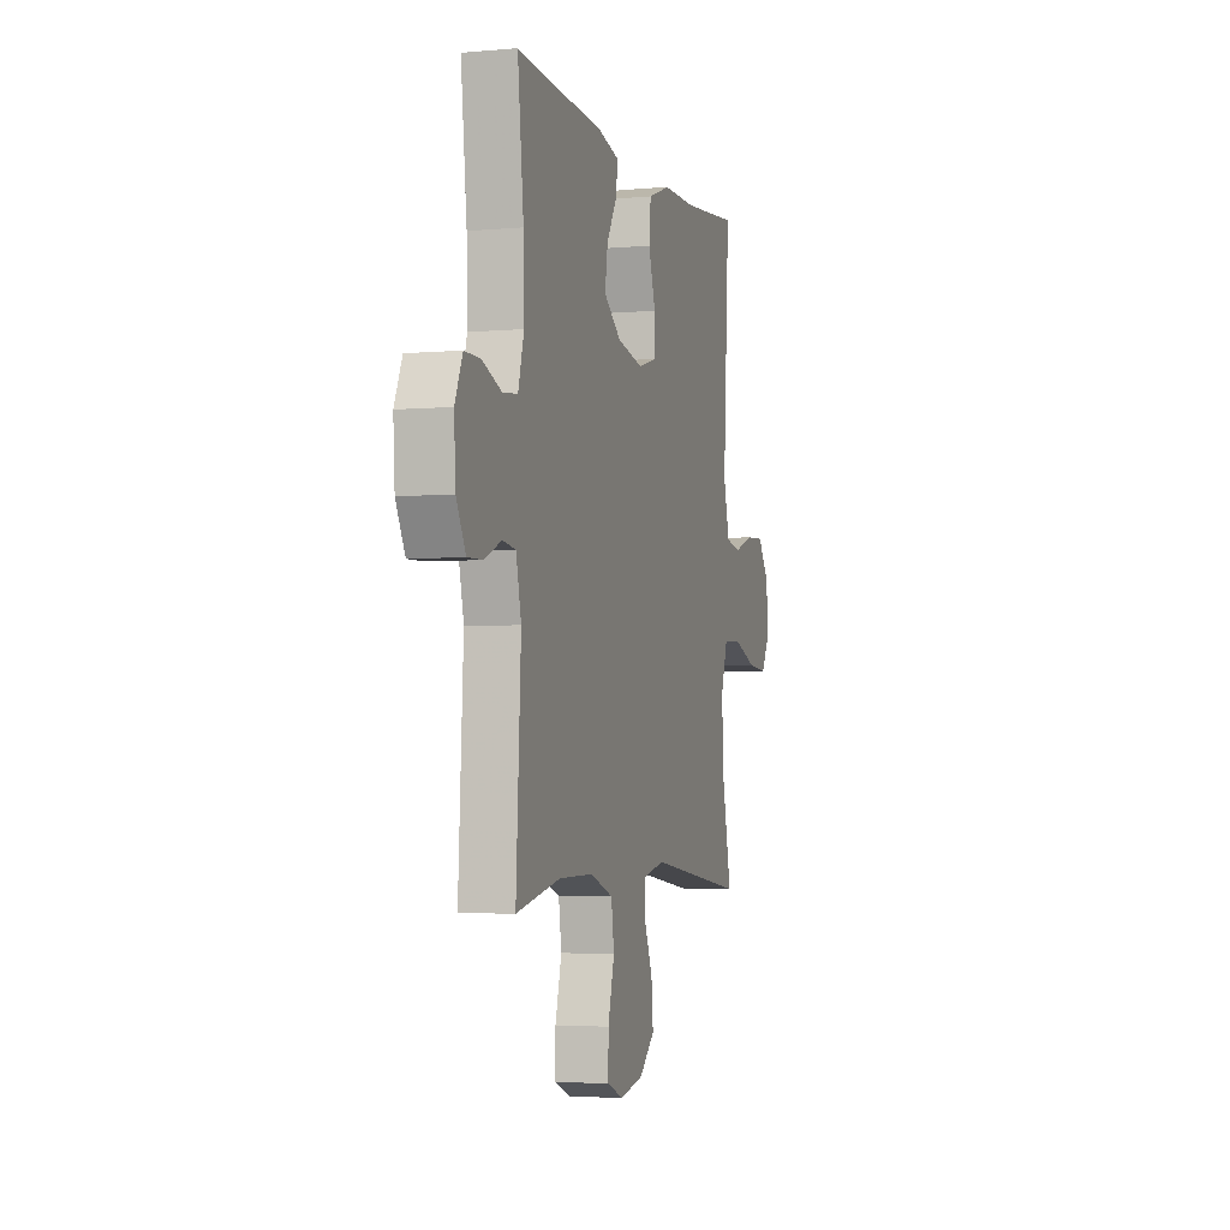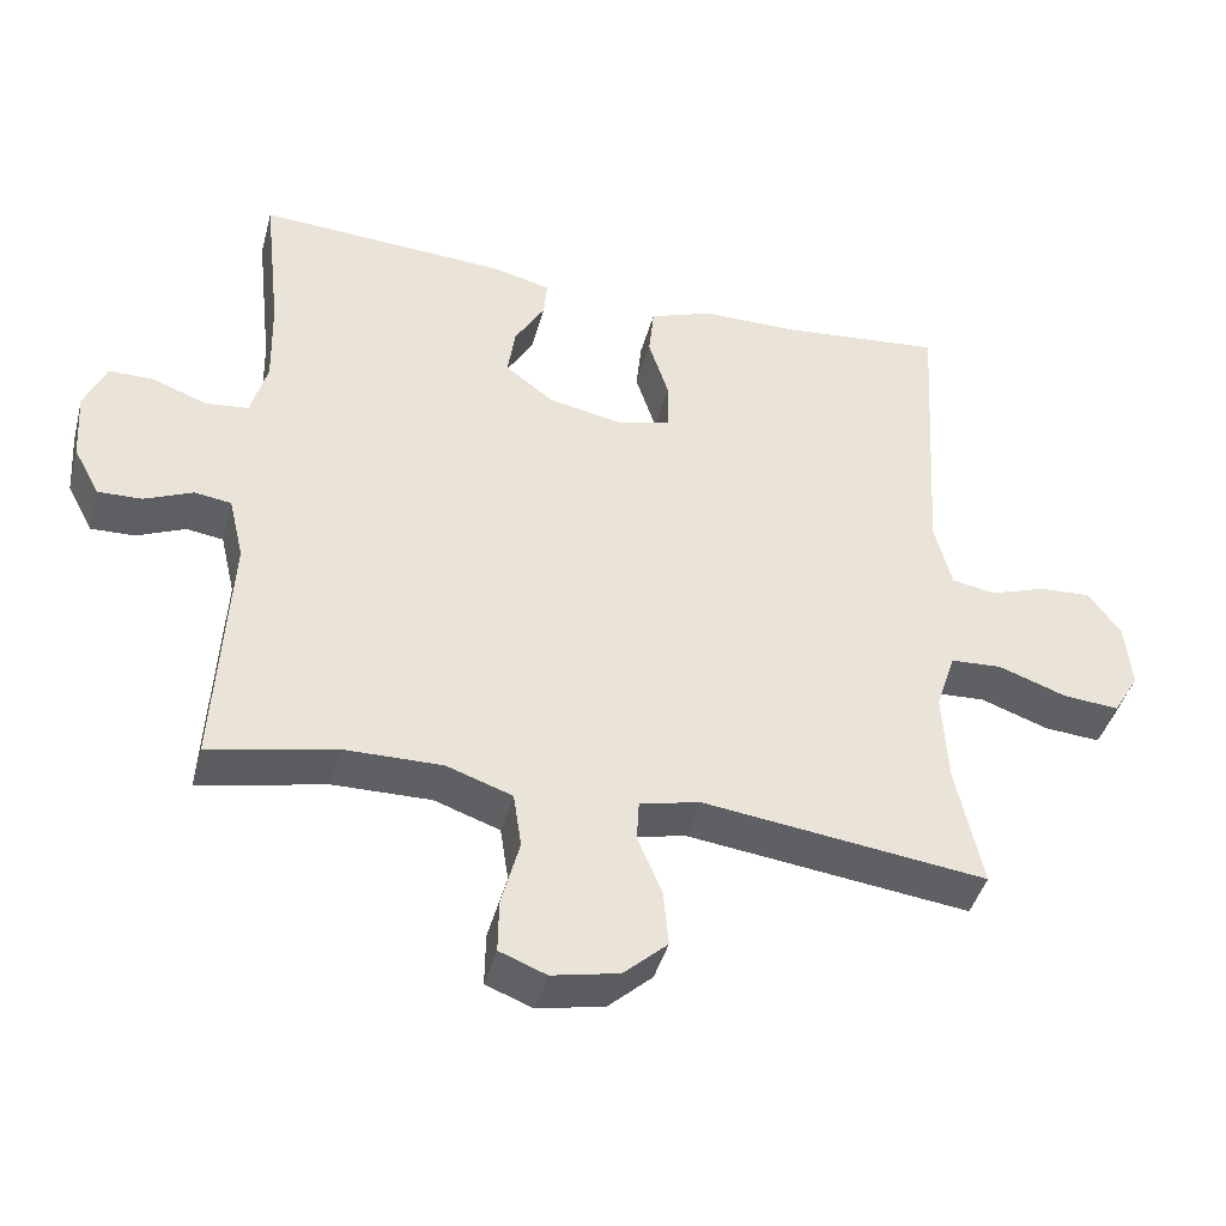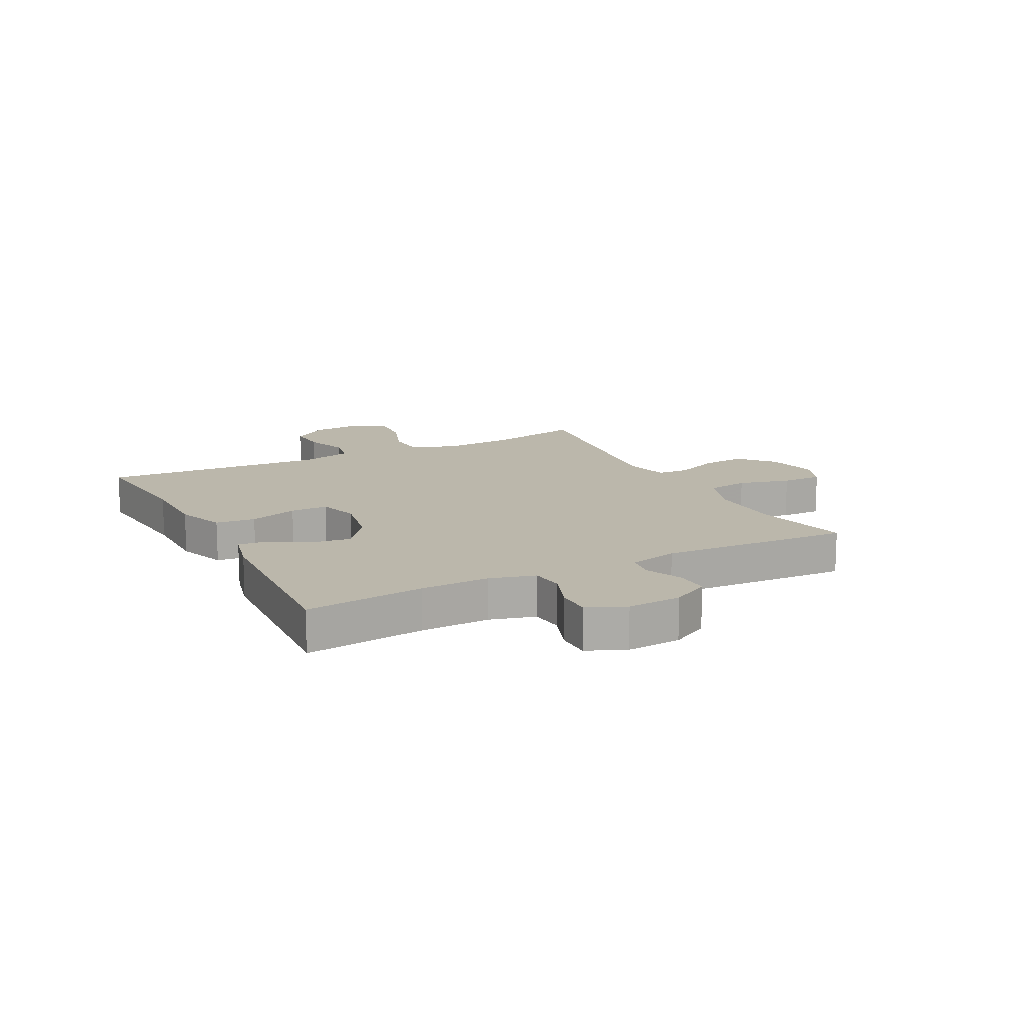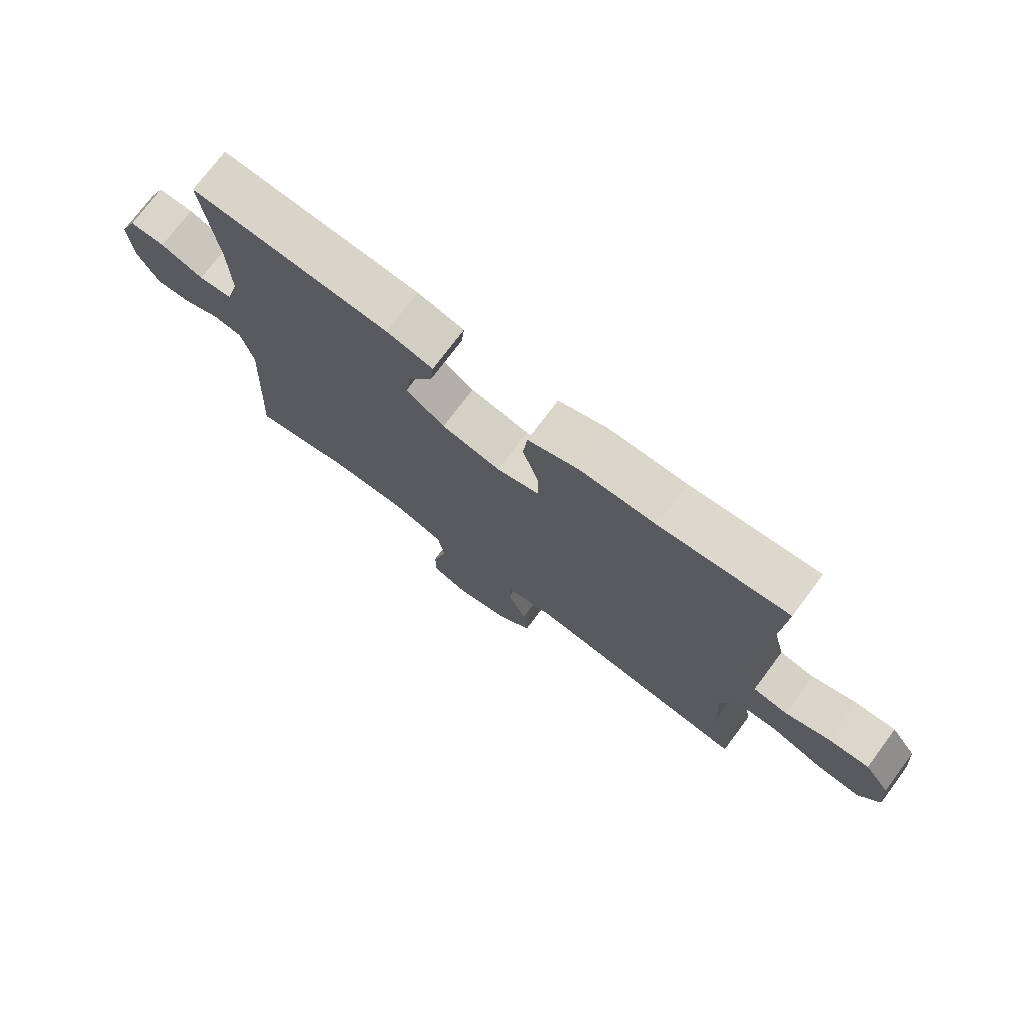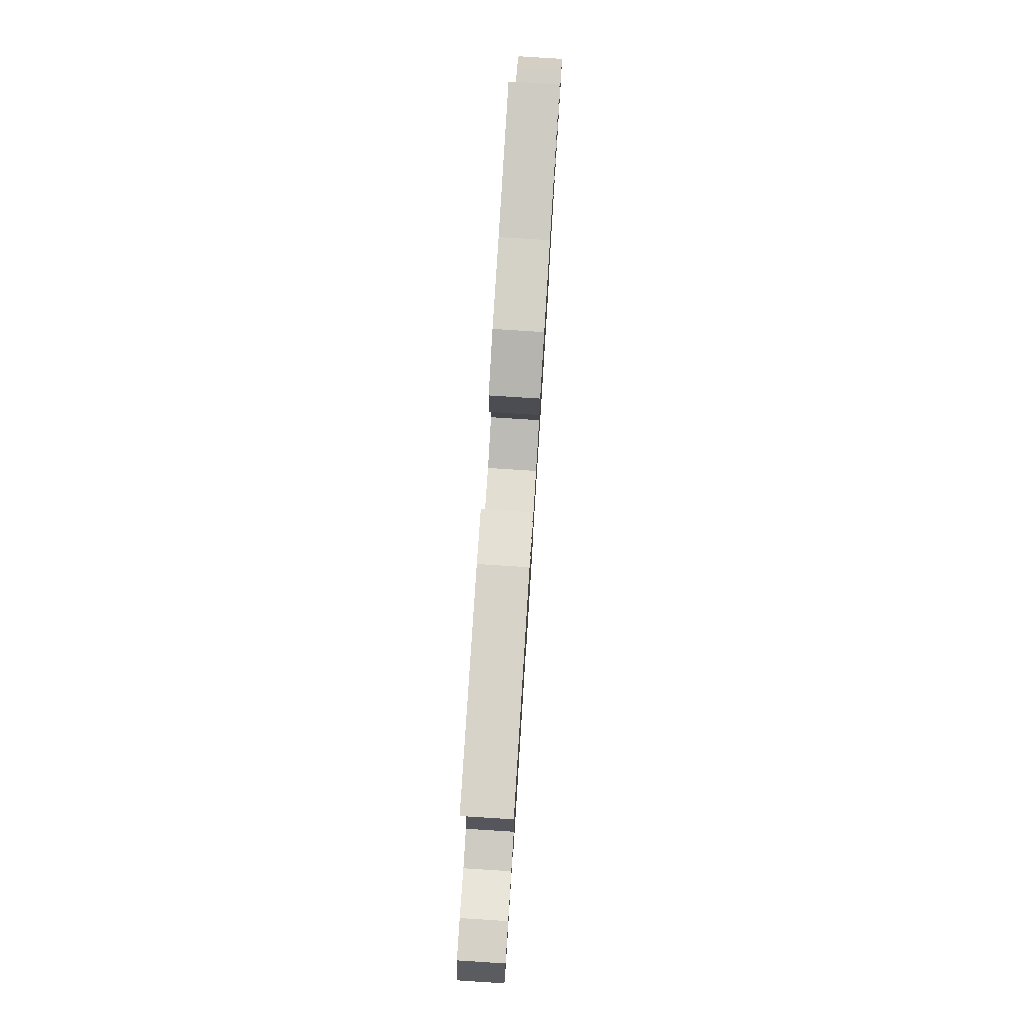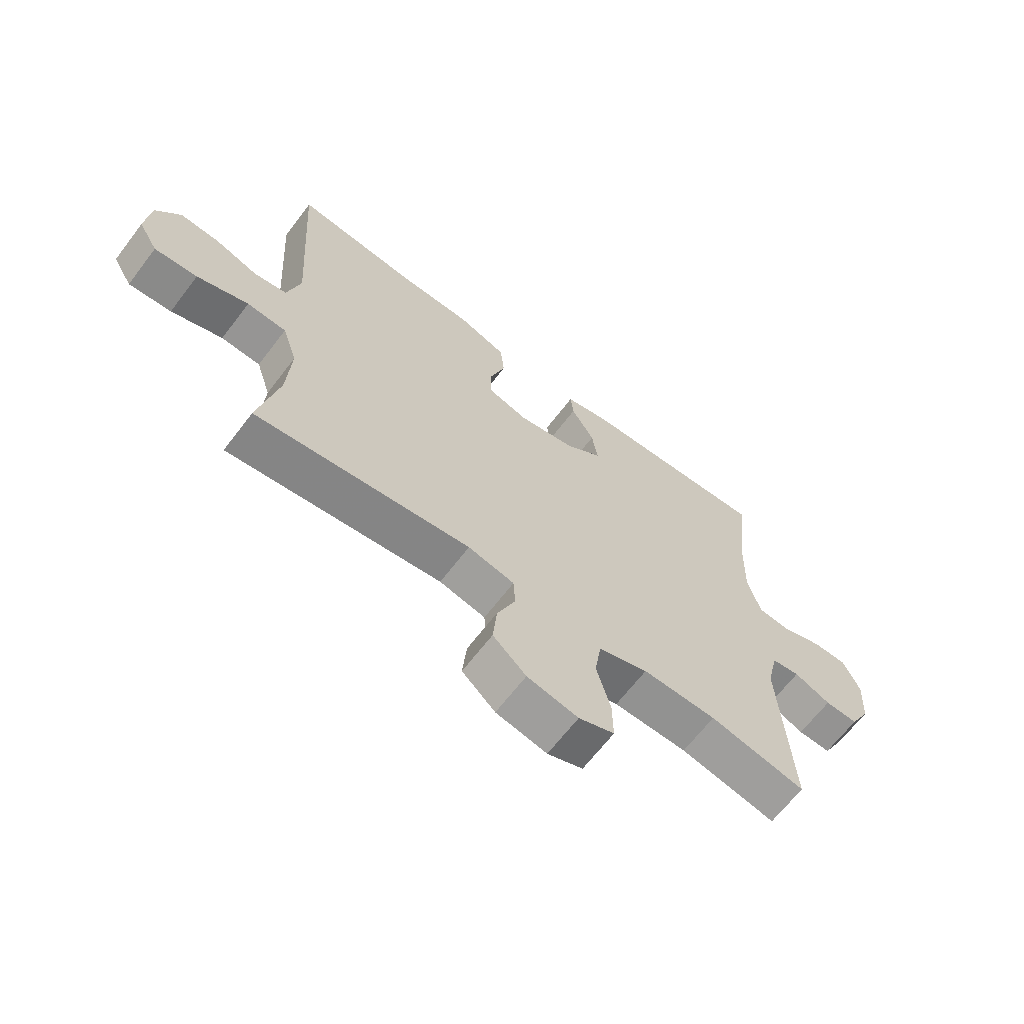
<metadata>
{"format":"obj","ext":"obj","renderer":"f3d","projection":"perspective","resolution":1024,"background":"white","views":[{"elev":-3.9,"azim":106.4,"up":"+Z"},{"elev":-42.6,"azim":165.2,"up":"+Z"},{"elev":14.2,"azim":62.6,"up":"+Y"},{"elev":74.3,"azim":-143.2,"up":"+Z"},{"elev":79.4,"azim":93.6,"up":"+Z"},{"elev":-65.8,"azim":-37.3,"up":"+Z"}]}
</metadata>
<code>
v 0.5 0.07 -0.5
v 0.332 0.07 -0.464
v 0.203 0.07 -0.462
v 0.116 0.07 -0.492
v 0.105 0.07 -0.565
v 0.129 0.07 -0.655
v 0.13 0.07 -0.726
v 0.068 0.07 -0.75
v -0.021 0.07 -0.731
v -0.079 0.07 -0.678
v -0.072 0.07 -0.603
v -0.04 0.07 -0.526
v -0.043 0.07 -0.471
v -0.124 0.07 -0.453
v -0.5 0.07 -0.5
v -0.465 0.07 -0.337
v -0.458 0.07 -0.214
v -0.484 0.07 -0.134
v -0.553 0.07 -0.13
v -0.643 0.07 -0.162
v -0.718 0.07 -0.168
v -0.752 0.07 -0.11
v -0.744 0.07 -0.022
v -0.701 0.07 0.038
v -0.632 0.07 0.034
v -0.557 0.07 0.008
v -0.499 0.07 0.018
v -0.476 0.07 0.107
v -0.5 0.07 0.5
v -0.285 0.07 0.478
v -0.156 0.07 0.477
v -0.071 0.07 0.446
v -0.064 0.07 0.377
v -0.091 0.07 0.293
v -0.091 0.07 0.227
v -0.02 0.07 0.206
v 0.079 0.07 0.226
v 0.144 0.07 0.275
v 0.134 0.07 0.343
v 0.094 0.07 0.411
v 0.089 0.07 0.462
v 0.167 0.07 0.481
v 0.5 0.07 0.5
v 0.477 0.07 0.294
v 0.474 0.07 0.175
v 0.496 0.07 0.096
v 0.553 0.07 0.09
v 0.625 0.07 0.117
v 0.685 0.07 0.117
v 0.714 0.07 0.051
v 0.708 0.07 -0.043
v 0.673 0.07 -0.108
v 0.615 0.07 -0.106
v 0.551 0.07 -0.078
v 0.502 0.07 -0.085
v 0.482 0.07 -0.17
v 0.5 0 -0.5
v 0.332 0 -0.464
v 0.203 0 -0.462
v 0.116 0 -0.492
v 0.105 0 -0.565
v 0.129 0 -0.655
v 0.13 0 -0.726
v 0.068 0 -0.75
v -0.021 0 -0.731
v -0.079 0 -0.678
v -0.072 0 -0.603
v -0.04 0 -0.526
v -0.043 0 -0.471
v -0.124 0 -0.453
v -0.5 0 -0.5
v -0.465 0 -0.337
v -0.458 0 -0.214
v -0.484 0 -0.134
v -0.553 0 -0.13
v -0.643 0 -0.162
v -0.718 0 -0.168
v -0.752 0 -0.11
v -0.744 0 -0.022
v -0.701 0 0.038
v -0.632 0 0.034
v -0.557 0 0.008
v -0.499 0 0.018
v -0.476 0 0.107
v -0.5 0 0.5
v -0.285 0 0.478
v -0.156 0 0.477
v -0.071 0 0.446
v -0.064 0 0.377
v -0.091 0 0.293
v -0.091 0 0.227
v -0.02 0 0.206
v 0.079 0 0.226
v 0.144 0 0.275
v 0.134 0 0.343
v 0.094 0 0.411
v 0.089 0 0.462
v 0.167 0 0.481
v 0.5 0 0.5
v 0.477 0 0.294
v 0.474 0 0.175
v 0.496 0 0.096
v 0.553 0 0.09
v 0.625 0 0.117
v 0.685 0 0.117
v 0.714 0 0.051
v 0.708 0 -0.043
v 0.673 0 -0.108
v 0.615 0 -0.106
v 0.551 0 -0.078
v 0.502 0 -0.085
v 0.482 0 -0.17
f 52 53 54
f 51 52 54
f 50 51 54
f 49 50 54
f 48 49 54
f 47 48 54
f 46 47 54 55
f 45 46 55 56
f 42 43 44
f 41 42 44
f 40 41 44
f 39 40 44
f 38 39 44 45
f 37 38 45 56
f 32 33 34
f 31 32 34
f 30 31 34
f 30 34 35
f 29 30 35
f 28 29 35
f 27 28 35 36
f 24 25 26
f 23 24 26
f 22 23 26
f 21 22 26
f 20 21 26
f 19 20 26
f 18 19 26 27
f 56 1 2
f 37 56 2
f 36 37 2
f 27 36 2
f 18 27 2
f 17 18 2
f 10 11 12
f 9 10 12
f 8 9 12
f 7 8 12
f 6 7 12
f 5 6 12
f 4 5 12 13
f 3 4 13 14
f 2 3 14
f 17 2 14
f 16 17 14
f 14 15 16
f 110 109 108
f 110 108 107
f 110 107 106
f 110 106 105
f 110 105 104
f 110 104 103
f 111 110 103 102
f 112 111 102 101
f 100 99 98
f 100 98 97
f 100 97 96
f 100 96 95
f 101 100 95 94
f 112 101 94 93
f 90 89 88
f 90 88 87
f 90 87 86
f 91 90 86
f 91 86 85
f 91 85 84
f 92 91 84 83
f 82 81 80
f 82 80 79
f 82 79 78
f 82 78 77
f 82 77 76
f 82 76 75
f 83 82 75 74
f 58 57 112
f 58 112 93
f 58 93 92
f 58 92 83
f 58 83 74
f 58 74 73
f 68 67 66
f 68 66 65
f 68 65 64
f 68 64 63
f 68 63 62
f 68 62 61
f 69 68 61 60
f 70 69 60 59
f 70 59 58
f 70 58 73
f 70 73 72
f 72 71 70
f 1 57 58 2
f 2 58 59 3
f 3 59 60 4
f 4 60 61 5
f 5 61 62 6
f 6 62 63 7
f 7 63 64 8
f 8 64 65 9
f 9 65 66 10
f 10 66 67 11
f 11 67 68 12
f 12 68 69 13
f 13 69 70 14
f 14 70 71 15
f 15 71 72 16
f 16 72 73 17
f 17 73 74 18
f 18 74 75 19
f 19 75 76 20
f 20 76 77 21
f 21 77 78 22
f 22 78 79 23
f 23 79 80 24
f 24 80 81 25
f 25 81 82 26
f 26 82 83 27
f 27 83 84 28
f 28 84 85 29
f 29 85 86 30
f 30 86 87 31
f 31 87 88 32
f 32 88 89 33
f 33 89 90 34
f 34 90 91 35
f 35 91 92 36
f 36 92 93 37
f 37 93 94 38
f 38 94 95 39
f 39 95 96 40
f 40 96 97 41
f 41 97 98 42
f 42 98 99 43
f 43 99 100 44
f 44 100 101 45
f 45 101 102 46
f 46 102 103 47
f 47 103 104 48
f 48 104 105 49
f 49 105 106 50
f 50 106 107 51
f 51 107 108 52
f 52 108 109 53
f 53 109 110 54
f 54 110 111 55
f 55 111 112 56
f 56 112 57 1

</code>
